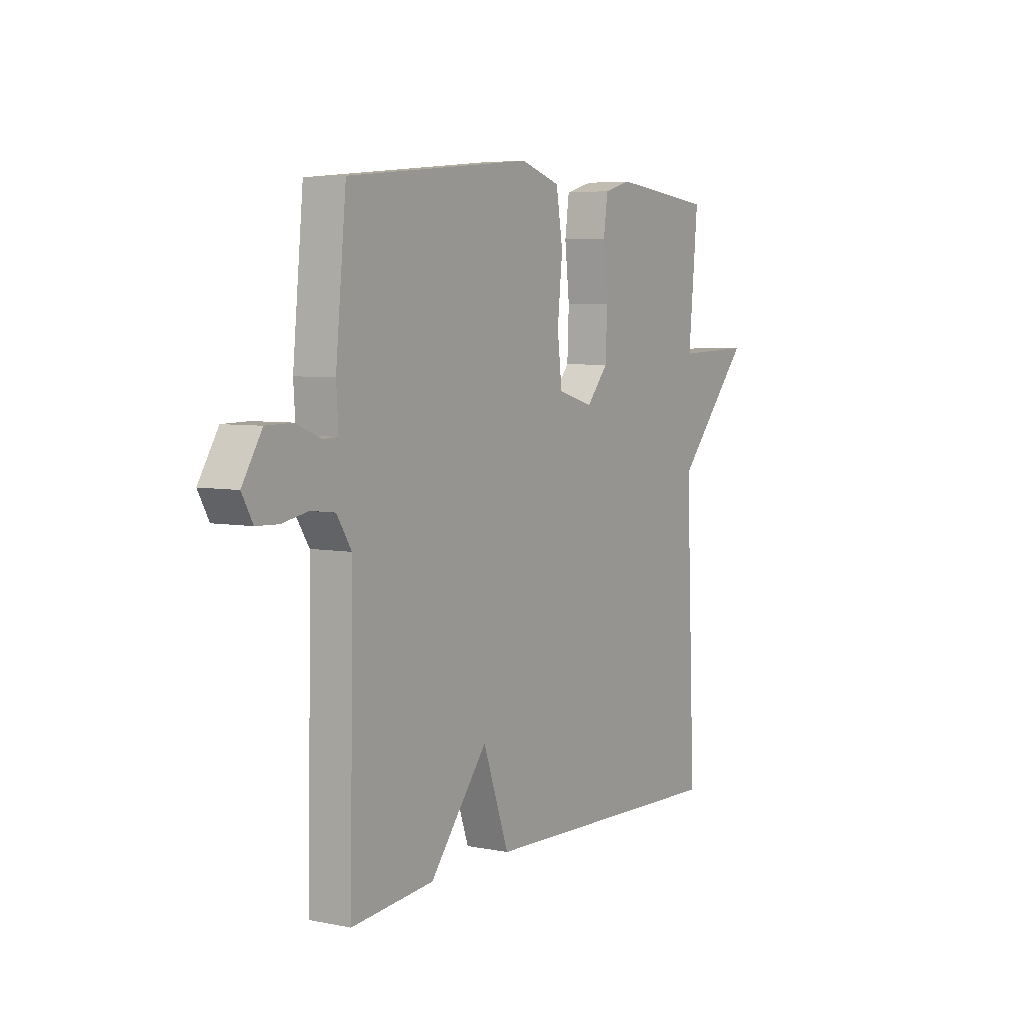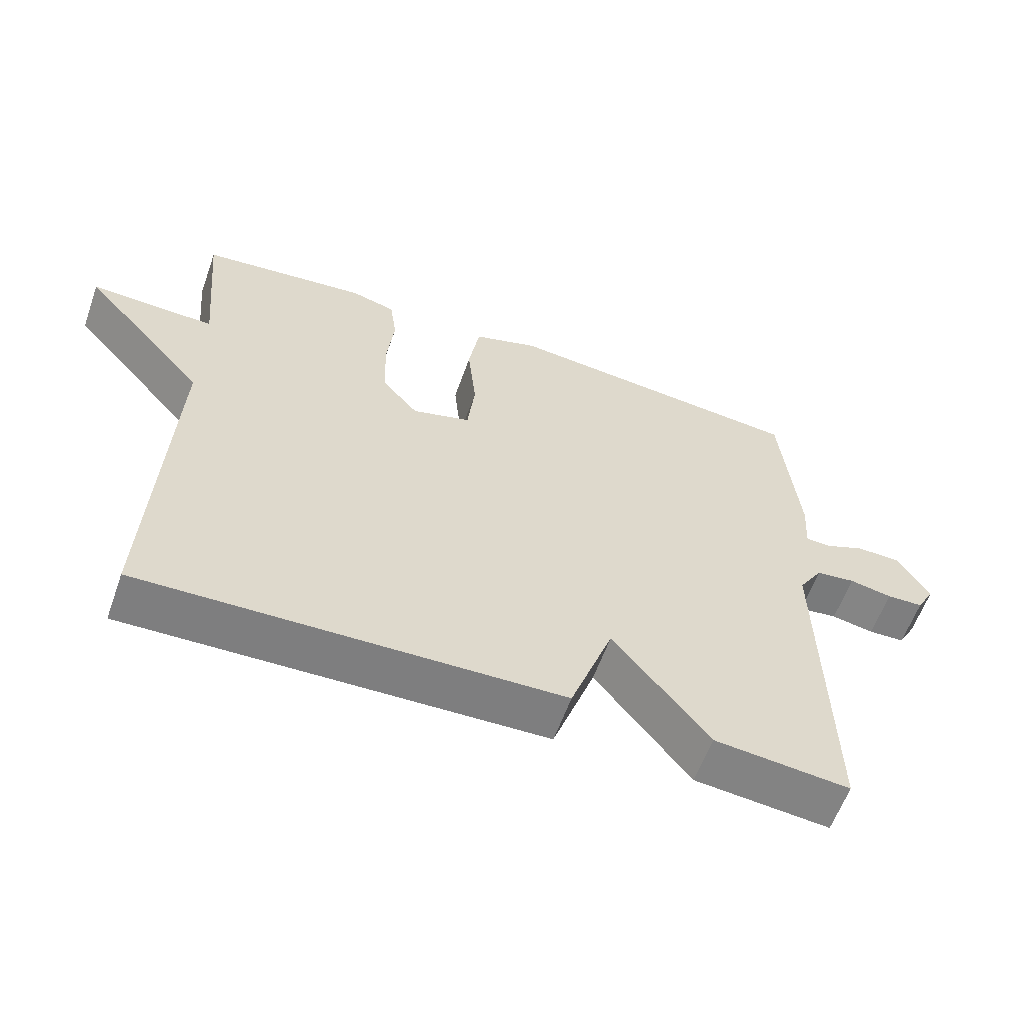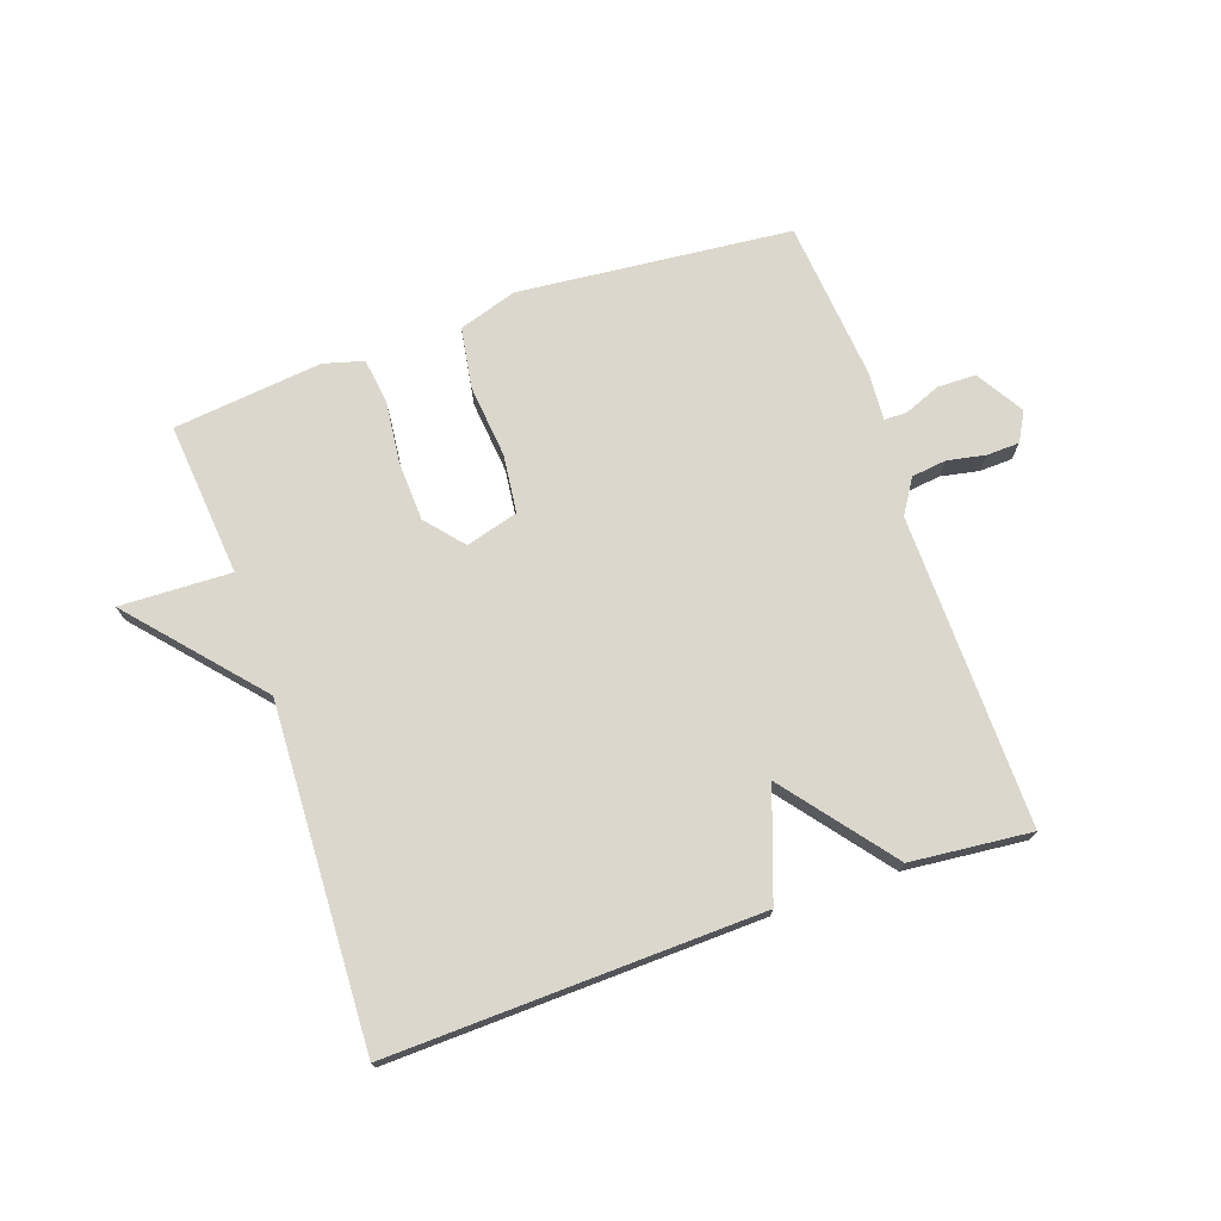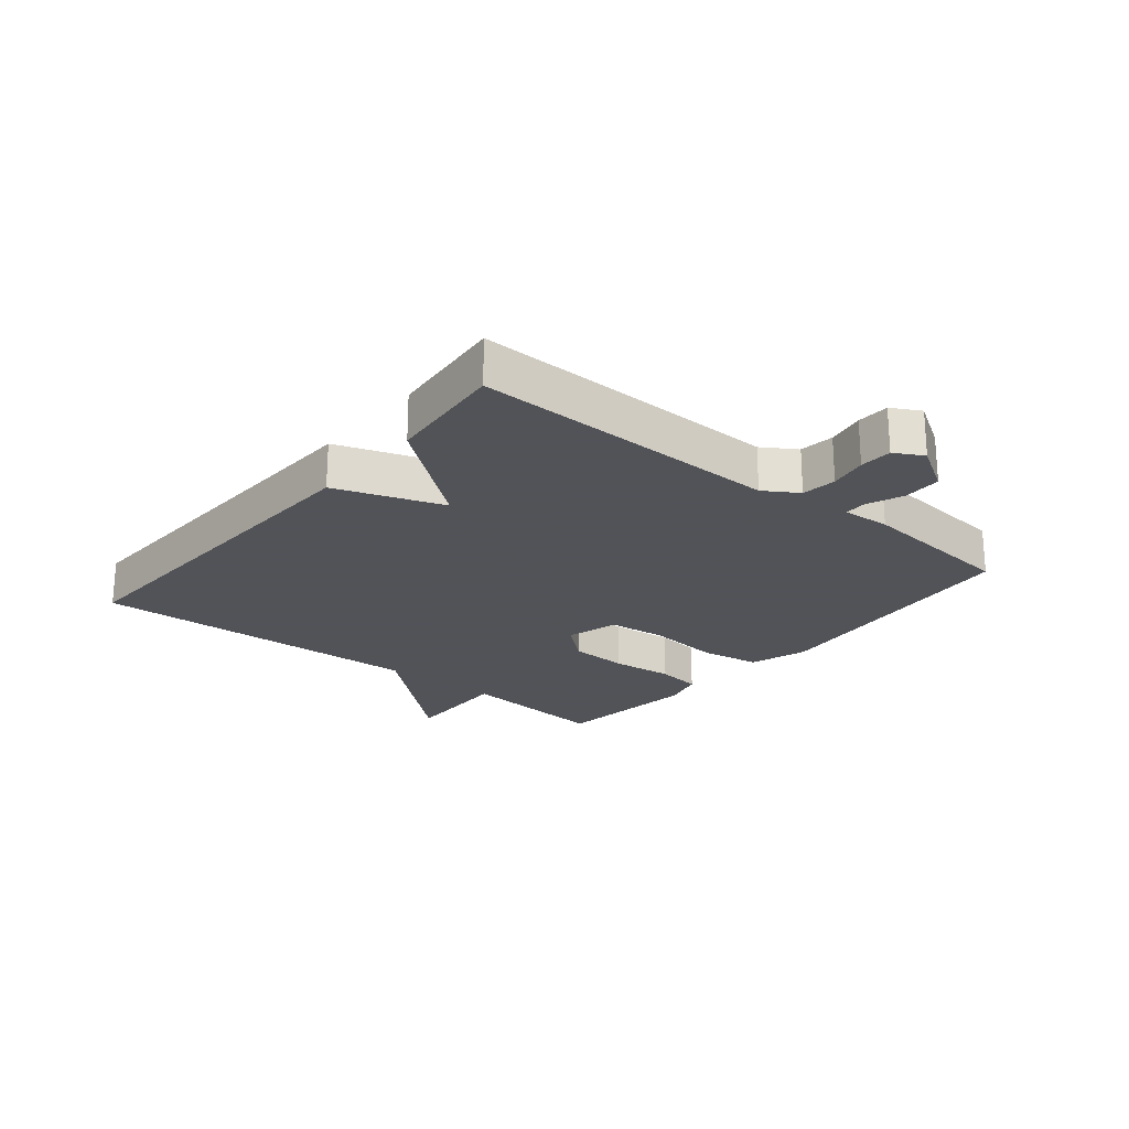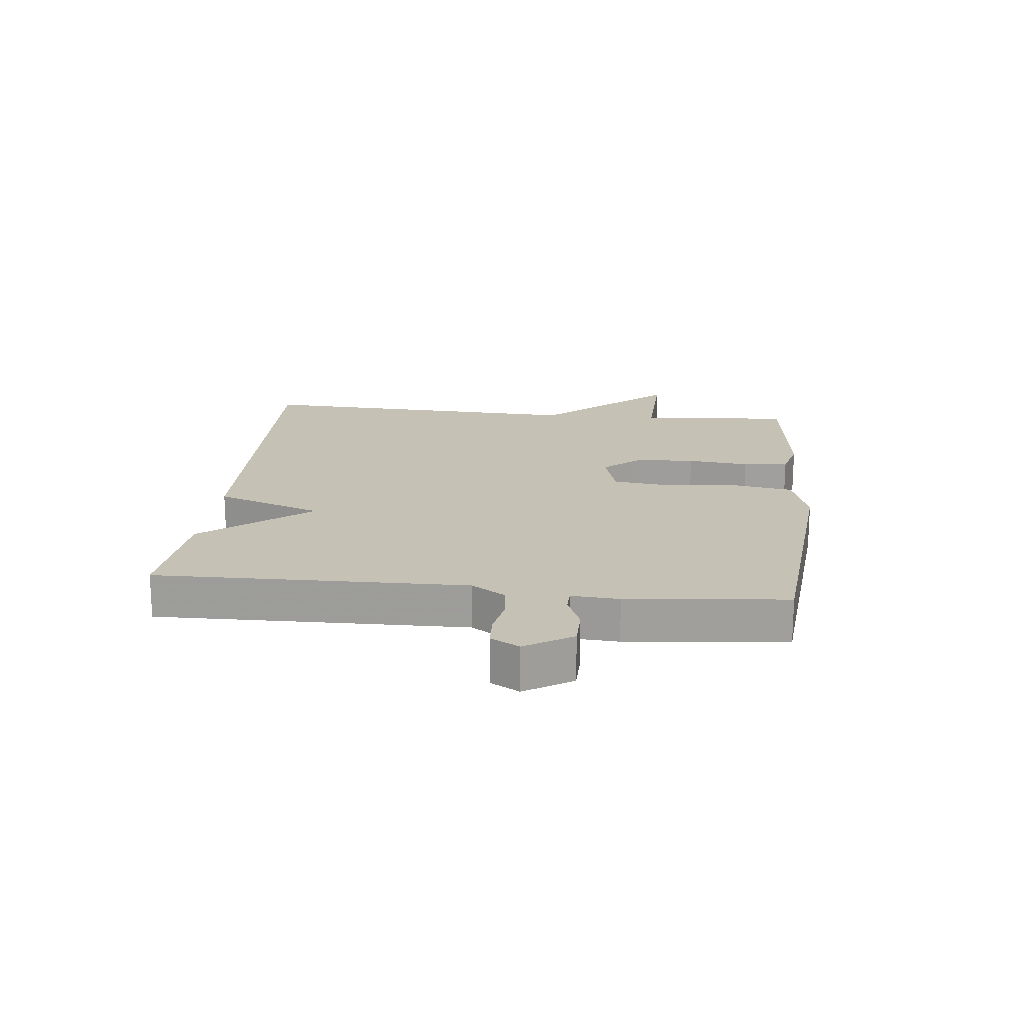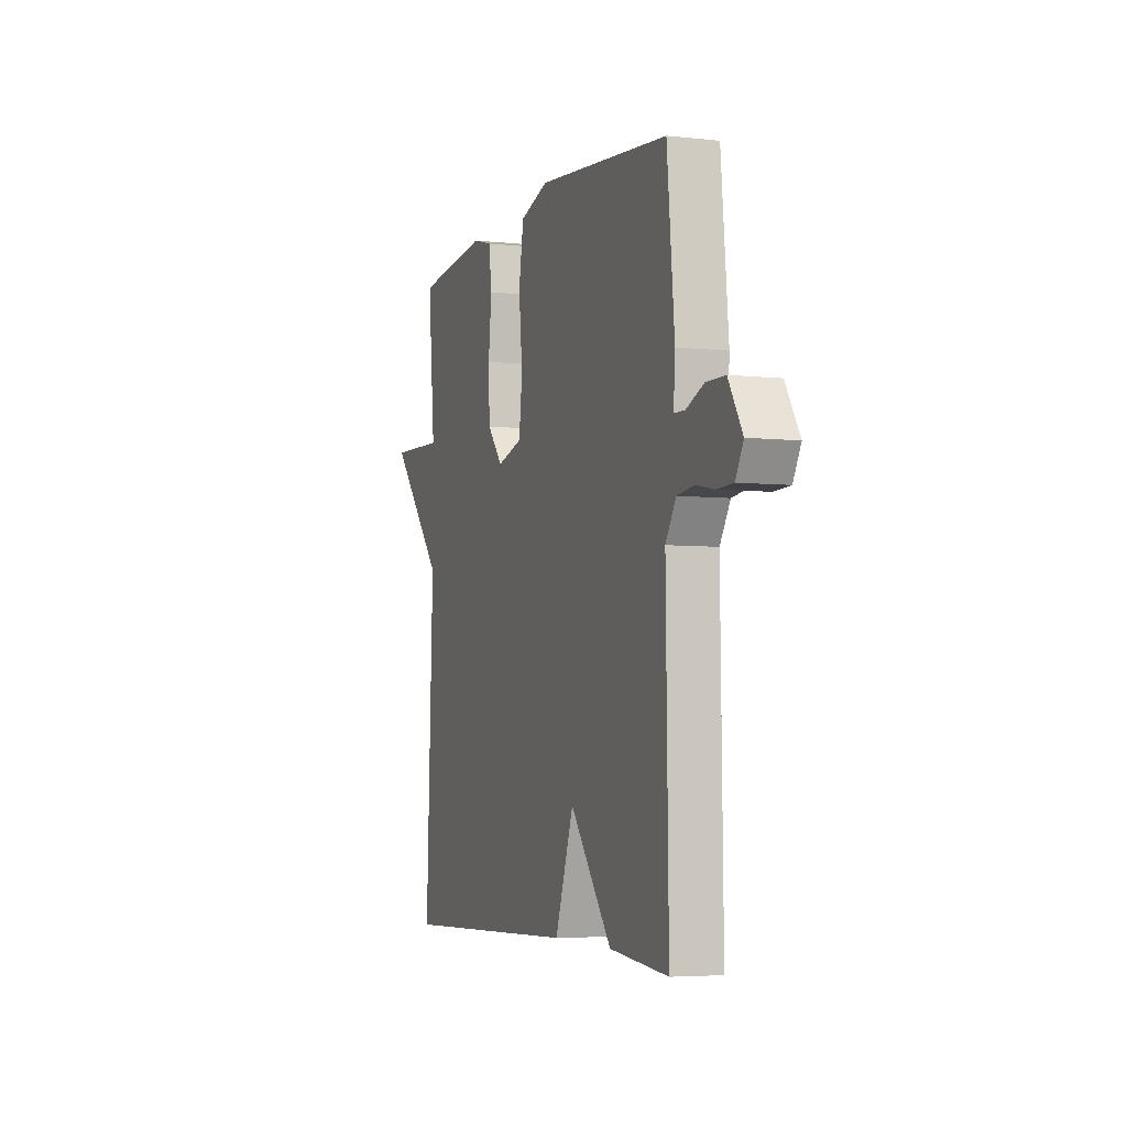
<metadata>
{"format":"obj","ext":"obj","renderer":"f3d","projection":"perspective","resolution":1024,"background":"white","views":[{"elev":5.4,"azim":-58.2,"up":"+Z"},{"elev":-59.9,"azim":160.4,"up":"+Z"},{"elev":73.4,"azim":160.9,"up":"+Y"},{"elev":-22.5,"azim":-129.5,"up":"+Y"},{"elev":18.8,"azim":-84.0,"up":"+Y"},{"elev":-4.7,"azim":-109.6,"up":"+Z"}]}
</metadata>
<code>
v 0.5 0.07 0.5
v 0.477 0.07 0.25
v 0.658 0.07 0.256
v 0.477 0.07 0.05
v 0.5 0.07 -0.5
v -0.104 0.07 -0.481
v -0.166 0.07 -0.306
v -0.304 0.07 -0.481
v -0.5 0.07 -0.5
v -0.492 0.07 0.007
v -0.527 0.07 0.062
v -0.584 0.07 0.069
v -0.646 0.07 0.057
v -0.699 0.07 0.059
v -0.725 0.07 0.106
v -0.678 0.07 0.183
v -0.615 0.07 0.184
v -0.556 0.07 0.16
v -0.52 0.07 0.161
v -0.525 0.07 0.239
v -0.5 0.07 0.5
v -0.057 0.07 0.543
v 0.038 0.07 0.513
v 0.054 0.07 0.415
v 0.042 0.07 0.296
v 0.053 0.07 0.201
v 0.138 0.07 0.177
v 0.19 0.07 0.238
v 0.194 0.07 0.334
v 0.183 0.07 0.435
v 0.193 0.07 0.509
v 0.258 0.07 0.527
v 0.5 0 0.5
v 0.477 0 0.25
v 0.658 0 0.256
v 0.477 0 0.05
v 0.5 0 -0.5
v -0.104 0 -0.481
v -0.166 0 -0.306
v -0.304 0 -0.481
v -0.5 0 -0.5
v -0.492 0 0.007
v -0.527 0 0.062
v -0.584 0 0.069
v -0.646 0 0.057
v -0.699 0 0.059
v -0.725 0 0.106
v -0.678 0 0.183
v -0.615 0 0.184
v -0.556 0 0.16
v -0.52 0 0.161
v -0.525 0 0.239
v -0.5 0 0.5
v -0.057 0 0.543
v 0.038 0 0.513
v 0.054 0 0.415
v 0.042 0 0.296
v 0.053 0 0.201
v 0.138 0 0.177
v 0.19 0 0.238
v 0.194 0 0.334
v 0.183 0 0.435
v 0.193 0 0.509
v 0.258 0 0.527
f 32 1 2
f 31 32 2
f 30 31 2
f 29 30 2
f 28 29 2
f 2 3 4
f 28 2 4
f 27 28 4
f 5 6 7
f 4 5 7
f 27 4 7
f 26 27 7
f 8 9 10
f 7 8 10
f 26 7 10
f 25 26 10
f 24 25 10
f 23 24 10
f 22 23 10
f 21 22 10
f 20 21 10
f 19 20 10
f 18 19 10 11
f 16 17 18
f 15 16 18
f 14 15 18
f 13 14 18
f 12 13 18
f 11 12 18
f 34 33 64
f 34 64 63
f 34 63 62
f 34 62 61
f 34 61 60
f 36 35 34
f 36 34 60
f 36 60 59
f 39 38 37
f 39 37 36
f 39 36 59
f 39 59 58
f 42 41 40
f 42 40 39
f 42 39 58
f 42 58 57
f 42 57 56
f 42 56 55
f 42 55 54
f 42 54 53
f 42 53 52
f 42 52 51
f 43 42 51 50
f 50 49 48
f 50 48 47
f 50 47 46
f 50 46 45
f 50 45 44
f 50 44 43
f 1 33 34 2
f 2 34 35 3
f 3 35 36 4
f 4 36 37 5
f 5 37 38 6
f 6 38 39 7
f 7 39 40 8
f 8 40 41 9
f 9 41 42 10
f 10 42 43 11
f 11 43 44 12
f 12 44 45 13
f 13 45 46 14
f 14 46 47 15
f 15 47 48 16
f 16 48 49 17
f 17 49 50 18
f 18 50 51 19
f 19 51 52 20
f 20 52 53 21
f 21 53 54 22
f 22 54 55 23
f 23 55 56 24
f 24 56 57 25
f 25 57 58 26
f 26 58 59 27
f 27 59 60 28
f 28 60 61 29
f 29 61 62 30
f 30 62 63 31
f 31 63 64 32
f 32 64 33 1

</code>
